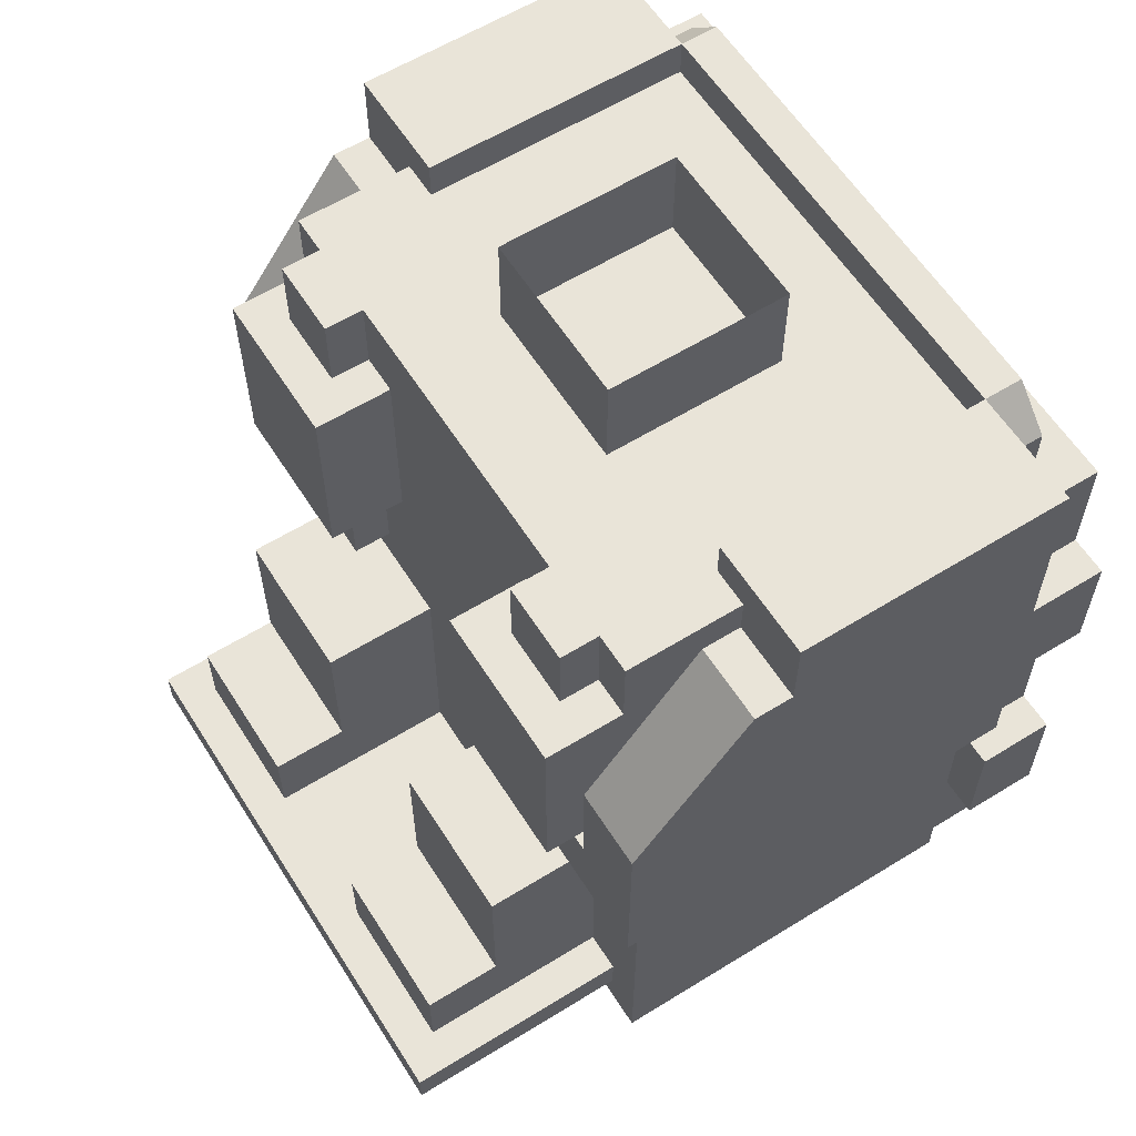
<metadata>
{"format":"obj","ext":"obj","renderer":"f3d","projection":"perspective","resolution":1024,"background":"white","views":[{"elev":60.1,"azim":57.7,"up":"+Z"}]}
</metadata>
<code>
g avatar_general_green_body
v -0.2812 -0.03125 0.4219
v -0.2812 -0.1328 0.3281
v -0.2812 0.0625 0.3281
v -0.2812 -0.0625 0.4219
v -0.2812 0.1875 0.3281
v -0.2812 0.1875 0.4844
v -0.2812 -0.03125 0.4844
v -0.2812 0.1562 0.1719
v -0.2812 -0.1563 0.1719
v -0.2812 -0.1563 0.2969
v -0.2812 0.1875 0.1719
v -0.2812 -0.1563 0.1406
v -0.2812 0.1875 0.1406
v -0.25 -0.125 -0.1406
v -0.25 0.1875 0.01562
v -0.25 -0.125 0.01562
v -0.25 0.1875 -0.1406
v -0.25 -0.125 0.1406
v -0.25 0.1875 0.1406
v -0.2187 -0.125 -0.1094
v -0.2187 -0.3125 -0.07813
v -0.2187 -0.3125 -0.1094
v -0.2187 -0.125 -0.07813
v -0.1875 -0.0625 -0.1719
v -0.1875 0.125 -0.1406
v -0.1875 -0.0625 -0.1406
v -0.1875 0.125 -0.1719
v -0.1875 -0.125 0.2031
v -0.1875 -0.1563 0.2344
v -0.1875 -0.1563 0.2031
v -0.1875 -0.125 0.2344
v 0.0625 -0.2188 -0.01563
v 0.0625 -0.125 0.01562
v 0.0625 -0.2188 0.01562
v 0.0625 -0.2812 -0.07813
v 0.0625 -0.125 -0.07813
v 0.0625 -0.2812 -0.01563
v 0.0625 -0.2188 0.1094
v 0.0625 -0.125 0.1094
v 0.09375 -0.1875 0.2344
v 0.09375 -0.125 0.3281
v 0.09375 -0.1875 0.3281
v 0.09375 -0.125 0.2344
v 0.09375 -0.1875 0.3906
v 0.09375 -0.125 0.3906
v 0.125 -0.1563 0.1406
v 0.125 -0.125 0.1719
v 0.125 -0.1563 0.1719
v 0.125 -0.125 0.1406
v 0.125 -0.1563 0.2344
v 0.125 -0.125 0.2344
v 0.125 -0.125 0.3906
v 0.125 -0.1562 0.4531
v 0.125 -0.1562 0.3906
v 0.125 -0.125 0.4531
v 0.1875 0.1875 0.4531
v 0.1875 -0.03125 0.4844
v 0.1875 -0.03125 0.4531
v 0.1875 0.1875 0.4844
v 0.2187 -0.125 0.2031
v 0.2187 -0.1563 0.2344
v 0.2187 -0.1563 0.2031
v 0.2187 -0.125 0.2344
v -0.2187 -0.1563 0.2344
v -0.2187 -0.125 0.2031
v -0.2187 -0.1563 0.2031
v -0.2187 -0.125 0.2344
v -0.1875 -0.03125 0.4844
v -0.1875 0.1875 0.4531
v -0.1875 -0.03125 0.4531
v -0.1875 0.1875 0.4844
v -0.125 -0.125 0.1406
v -0.125 -0.1563 0.1719
v -0.125 -0.125 0.1719
v -0.125 -0.1563 0.1406
v -0.125 -0.125 0.2344
v -0.125 -0.1563 0.2344
v 0.1875 -0.0625 -0.1406
v 0.1875 0.125 -0.1719
v 0.1875 -0.0625 -0.1719
v 0.1875 0.125 -0.1406
v 0.1875 -0.2812 -0.07813
v 0.1875 -0.125 0.01562
v 0.1875 -0.125 -0.07813
v 0.1875 -0.2188 -0.01563
v 0.1875 -0.2188 0.01562
v 0.1875 -0.2812 -0.01563
v 0.1875 -0.125 0.1094
v 0.1875 -0.2188 0.1094
v 0.1875 -0.1563 0.2344
v 0.1875 -0.125 0.2031
v 0.1875 -0.1563 0.2031
v 0.1875 -0.125 0.2344
v 0.1875 -0.1562 0.4531
v 0.1875 -0.125 0.3906
v 0.1875 -0.1562 0.3906
v 0.1875 -0.125 0.4531
v 0.2187 -0.3125 -0.07813
v 0.2187 -0.125 -0.1094
v 0.2187 -0.3125 -0.1094
v 0.2187 -0.125 -0.07813
v 0.25 0.1875 -0.1406
v 0.25 -0.125 0.01562
v 0.25 0.1875 0.01562
v 0.25 -0.125 -0.1406
v 0.25 0.1875 0.1406
v 0.25 -0.125 0.1406
v 0.2812 -0.1563 0.1406
v 0.2812 0.1562 0.1719
v 0.2812 0.1875 0.1406
v 0.2812 -0.1563 0.1719
v 0.2812 0.1875 0.1719
v 0.2812 0.0625 0.3281
v 0.2812 -0.1328 0.3281
v 0.2812 -0.03125 0.4219
v 0.2812 -0.0625 0.4219
v 0.2812 0.1875 0.3281
v 0.2812 0.1875 0.4844
v 0.2812 -0.03125 0.4844
v 0.2812 -0.1563 0.2969
v -0.2187 -0.3125 -0.07813
v 0.2187 -0.3125 -0.1094
v -0.2187 -0.3125 -0.1094
v 0.2187 -0.3125 -0.07813
v 0.0625 -0.2812 -0.01563
v 0.1875 -0.2812 -0.07813
v 0.0625 -0.2812 -0.07813
v 0.1875 -0.2812 -0.01563
v 0.0625 -0.2188 0.01562
v 0.1875 -0.2188 0.1094
v 0.1875 -0.2188 0.01562
v 0.0625 -0.2188 0.1094
v 0.0625 -0.2188 -0.01563
v 0.1875 -0.2188 -0.01563
v 0.09375 -0.1875 0.3281
v 0.2187 -0.1875 0.3906
v 0.2187 -0.1875 0.3281
v 0.09375 -0.1875 0.3906
v 0.09375 -0.1875 0.2344
v 0.2187 -0.1875 0.2344
v -0.2187 -0.1563 0.2031
v -0.2812 -0.1563 0.2969
v -0.2187 -0.1563 0.2969
v -0.2812 -0.1563 0.1719
v -0.1875 -0.1563 0.2031
v -0.125 -0.1563 0.1719
v -0.125 -0.1563 0.2344
v -0.1875 -0.1563 0.2344
v -0.2812 -0.1563 0.1406
v -0.125 -0.1563 0.1406
v 0.2812 -0.1563 0.1719
v 0.2187 -0.1563 0.2969
v 0.2812 -0.1563 0.2969
v 0.2187 -0.1563 0.2031
v 0.125 -0.1563 0.1719
v 0.1875 -0.1563 0.2031
v 0.125 -0.1563 0.2344
v 0.1875 -0.1563 0.2344
v 0.125 -0.1563 0.1406
v 0.2812 -0.1563 0.1406
v 0.125 -0.1562 0.4531
v 0.1875 -0.1562 0.3906
v 0.125 -0.1562 0.3906
v 0.1875 -0.1562 0.4531
v 0.1875 -0.0625 -0.1719
v -0.1875 -0.0625 -0.1406
v 0.1875 -0.0625 -0.1406
v -0.1875 -0.0625 -0.1719
v -0.2812 -0.1328 0.3281
v -0.2187 -0.0625 0.4219
v -0.2187 -0.1328 0.3281
v -0.2812 -0.0625 0.4219
v -0.2812 -0.1563 0.2969
v -0.2187 -0.1563 0.2969
v 0.2187 -0.1328 0.3281
v 0.2812 -0.0625 0.4219
v 0.2812 -0.1328 0.3281
v 0.2187 -0.0625 0.4219
v 0.2187 -0.1563 0.2969
v 0.2812 -0.1563 0.2969
v -0.2812 -0.03125 0.4219
v -0.1875 -0.03125 0.4531
v -0.2187 -0.03125 0.4219
v -0.2812 -0.03125 0.4844
v -0.1875 -0.03125 0.4844
v 0.2187 -0.03125 0.4219
v 0.2812 -0.03125 0.4844
v 0.2812 -0.03125 0.4219
v 0.1875 -0.03125 0.4844
v 0.1875 -0.03125 0.4531
v 0.2812 0.1875 0.3281
v 0.1875 0.1875 0.4531
v 0.225 0.1875 0.3281
v 0.2812 0.1875 0.4844
v 0.1875 0.1875 0.4844
v 0.2812 0.1875 0.1719
v 0.2719 0.1875 0.1719
v -0.1875 0.1875 0.4531
v -0.225 0.1875 0.3281
v -0.2812 0.1875 0.3281
v -0.2812 0.1875 0.4844
v -0.1875 0.1875 0.4844
v -0.2719 0.1875 0.1719
v -0.2812 0.1875 0.1406
v 0.2812 0.1875 0.1406
v -0.2812 0.1875 0.1719
v -0.2812 0.1875 0.1406
v 0.1875 -0.0625 -0.1719
v -0.1875 0.125 -0.1719
v -0.1875 -0.0625 -0.1719
v 0.1875 0.125 -0.1719
v 0.2187 -0.3125 -0.1094
v -0.2187 -0.125 -0.1094
v -0.2187 -0.3125 -0.1094
v 0.2187 -0.125 -0.1094
v -0.2812 -0.1563 0.1406
v -0.125 -0.125 0.1406
v -0.2812 0.1875 0.1406
v -0.125 -0.1563 0.1406
v 0.125 -0.125 0.1406
v 0.2812 0.1875 0.1406
v 0.2812 -0.1563 0.1406
v 0.125 -0.1563 0.1406
v 0.2187 -0.125 0.2344
v 0.09375 -0.1875 0.2344
v 0.2187 -0.1875 0.2344
v 0.09375 -0.125 0.2344
v -0.2187 -0.125 -0.07813
v -0.1875 -0.125 -0.07813
v -0.2187 -0.3125 -0.07813
v -0.0625 -0.125 -0.07813
v 0.2187 -0.3125 -0.07813
v 0.0625 -0.125 -0.07813
v 0.1875 -0.125 -0.07813
v 0.2187 -0.125 -0.07813
v 0.0625 -0.2188 -0.01563
v 0.1875 -0.2812 -0.01563
v 0.0625 -0.2812 -0.01563
v 0.1875 -0.2188 -0.01563
v 0.0625 -0.2188 0.1094
v 0.1875 -0.125 0.1094
v 0.1875 -0.2188 0.1094
v 0.0625 -0.125 0.1094
v -0.2187 -0.125 0.2031
v -0.1875 -0.1563 0.2031
v -0.2187 -0.1563 0.2031
v -0.1875 -0.125 0.2031
v 0.1875 -0.125 0.2031
v 0.2187 -0.1563 0.2031
v 0.1875 -0.1563 0.2031
v 0.2187 -0.125 0.2031
v 0.09375 -0.125 0.3906
v 0.2187 -0.1875 0.3906
v 0.09375 -0.1875 0.3906
v 0.2187 -0.125 0.3906
v -0.2812 -0.0625 0.4219
v -0.2187 -0.03125 0.4219
v -0.2187 -0.0625 0.4219
v -0.2812 -0.03125 0.4219
v 0.2187 -0.0625 0.4219
v 0.2812 -0.03125 0.4219
v 0.2812 -0.0625 0.4219
v 0.2187 -0.03125 0.4219
v -0.2812 -0.03125 0.4844
v -0.1875 0.1875 0.4844
v -0.1875 -0.03125 0.4844
v -0.2812 0.1875 0.4844
v 0.1875 -0.03125 0.4844
v 0.2812 0.1875 0.4844
v 0.2812 -0.03125 0.4844
v 0.1875 0.1875 0.4844
v -0.2187 -0.125 -0.1094
v -0.25 -0.125 0.01562
v -0.2187 -0.125 -0.07813
v -0.25 -0.125 -0.1406
v 0.2187 -0.125 -0.1094
v 0.25 -0.125 -0.1406
v 0.25 -0.125 0.01562
v 0.2187 -0.125 -0.07813
v 0.1875 -0.125 0.01562
v 0.1875 -0.125 -0.07813
v 0.25 -0.125 0.1406
v 0.1875 -0.125 0.1094
v 0.2187 -0.125 0.1406
v -0.2187 -0.125 0.1406
v 0.2187 -0.125 0.1719
v -0.2187 -0.125 0.1719
v 0.2187 -0.125 0.3281
v -0.2187 -0.125 0.3281
v 0.2187 -0.125 0.4531
v -0.2187 -0.125 0.4531
v 0.0625 -0.125 0.1094
v -0.0625 -0.125 0.1094
v -0.1875 -0.125 0.1094
v -0.25 -0.125 0.1406
v -0.1875 -0.125 0.01562
v -0.1875 -0.125 -0.07813
v -0.0625 -0.125 0.01562
v 0.0625 -0.125 0.01562
v -0.0625 -0.125 -0.07813
v 0.0625 -0.125 -0.07813
v 0.1875 0.125 -0.1406
v -0.1875 0.125 -0.1719
v 0.1875 0.125 -0.1719
v -0.1875 0.125 -0.1406
v 0.125 -0.125 0.4531
v 0.1875 -0.1562 0.4531
v 0.125 -0.1562 0.4531
v 0.1875 -0.125 0.4531
v -0.25 0.1875 0.01562
v 0.25 0.1875 -0.1406
v 0.25 0.1875 0.01562
v -0.25 0.1875 -0.1406
v -0.25 0.1875 0.1406
v 0.25 0.1875 0.1406
v -0.25 0.1875 -0.1406
v 0.25 -0.125 -0.1406
v 0.25 0.1875 -0.1406
v -0.25 -0.125 -0.1406
v -0.1875 -0.03125 0.4531
v 0.1875 0.1875 0.4531
v 0.1875 -0.03125 0.4531
v -0.1875 0.1875 0.4531
v 0.2187 -0.125 0.2344
v 0.2187 -0.1875 0.3281
v 0.2187 -0.125 0.3281
v 0.2187 -0.1875 0.2344
v 0.2187 -0.125 0.3906
v 0.2187 -0.1875 0.3906
v -0.2187 -0.125 0.4531
v 0.2187 -0.03125 0.4531
v 0.2187 -0.125 0.4531
v -0.2187 -0.03125 0.4531
v -0.2187 -0.125 0.3281
v -0.2187 -0.03125 0.4531
v -0.2187 -0.125 0.4531
v -0.2187 0.06875 0.3281
v 0.2187 -0.03125 0.4531
v 0.2187 -0.125 0.3281
v 0.2187 -0.125 0.4531
v 0.2187 0.06875 0.3281
v -0.0684 -0.04451 0.4327
v 0.07064 -0.04451 0.5333
v 0.07064 -0.04451 0.4327
v -0.0684 -0.04451 0.5333
v 0.07064 -0.04451 0.4327
v 0.07064 0.1018 0.5333
v 0.07064 0.1018 0.4327
v 0.07064 -0.04451 0.5333
v 0.07064 0.1018 0.4327
v -0.0684 0.1018 0.5333
v -0.0684 0.1018 0.4327
v 0.07064 0.1018 0.5333
v -0.0684 0.1018 0.4327
v -0.0684 -0.04451 0.5333
v -0.0684 -0.04451 0.4327
v -0.0684 0.1018 0.5333
v -0.2187 -0.1875 0.2344
v -0.2187 -0.125 0.3281
v -0.2187 -0.1875 0.3281
v -0.2187 -0.125 0.2344
v -0.2187 -0.1875 0.3906
v -0.2187 -0.125 0.3906
v -0.1875 -0.125 0.3906
v -0.1875 -0.1562 0.4531
v -0.1875 -0.1562 0.3906
v -0.1875 -0.125 0.4531
v -0.125 -0.1562 0.4531
v -0.125 -0.125 0.3906
v -0.125 -0.1562 0.3906
v -0.125 -0.125 0.4531
v -0.2187 -0.1875 0.3281
v -0.09375 -0.1875 0.3906
v -0.09375 -0.1875 0.3281
v -0.2187 -0.1875 0.3906
v -0.2187 -0.1875 0.2344
v -0.09375 -0.1875 0.2344
v -0.1875 -0.1562 0.4531
v -0.125 -0.1562 0.3906
v -0.1875 -0.1562 0.3906
v -0.125 -0.1562 0.4531
v -0.09375 -0.125 0.2344
v -0.2187 -0.1875 0.2344
v -0.09375 -0.1875 0.2344
v -0.2187 -0.125 0.2344
v -0.2187 -0.125 0.3906
v -0.09375 -0.1875 0.3906
v -0.2187 -0.1875 0.3906
v -0.09375 -0.125 0.3906
v -0.1875 -0.125 0.4531
v -0.125 -0.1562 0.4531
v -0.1875 -0.1562 0.4531
v -0.125 -0.125 0.4531
v -0.09375 -0.125 0.2344
v -0.09375 -0.1875 0.3281
v -0.09375 -0.125 0.3281
v -0.09375 -0.1875 0.2344
v -0.09375 -0.125 0.3906
v -0.09375 -0.1875 0.3906
v -0.1875 -0.2188 -0.01563
v -0.1875 -0.125 0.01562
v -0.1875 -0.2188 0.01562
v -0.1875 -0.2812 -0.07813
v -0.1875 -0.125 -0.07813
v -0.1875 -0.2812 -0.01563
v -0.1875 -0.2188 0.1094
v -0.1875 -0.125 0.1094
v -0.0625 -0.2812 -0.07813
v -0.0625 -0.125 0.01562
v -0.0625 -0.125 -0.07813
v -0.0625 -0.2188 -0.01563
v -0.0625 -0.2188 0.01562
v -0.0625 -0.2812 -0.01563
v -0.0625 -0.125 0.1094
v -0.0625 -0.2188 0.1094
v -0.1875 -0.2812 -0.01563
v -0.0625 -0.2812 -0.07813
v -0.1875 -0.2812 -0.07813
v -0.0625 -0.2812 -0.01563
v -0.1875 -0.2188 0.01562
v -0.0625 -0.2188 0.1094
v -0.0625 -0.2188 0.01562
v -0.1875 -0.2188 0.1094
v -0.1875 -0.2188 -0.01563
v -0.0625 -0.2188 -0.01563
v -0.1875 -0.2188 -0.01563
v -0.0625 -0.2812 -0.01563
v -0.1875 -0.2812 -0.01563
v -0.0625 -0.2188 -0.01563
v -0.1875 -0.2188 0.1094
v -0.0625 -0.125 0.1094
v -0.0625 -0.2188 0.1094
v -0.1875 -0.125 0.1094
v -0.25 0.25 0.4219
v -0.25 0.1875 0.3281
v -0.25 0.25 0.3281
v -0.25 0.1875 0.4219
v -0.2187 0.2188 0.4219
v -0.2187 0.1875 0.4531
v -0.2187 0.1875 0.4219
v -0.2187 0.2188 0.4531
v 0.25 0.25 0.3281
v 0.2812 0.25 0.2344
v 0.2812 0.25 0.3281
v 0.25 0.25 0.2344
v 0.1875 0.1875 0.4844
v 0.2187 0.2188 0.4531
v 0.2187 0.1875 0.4531
v 0.1875 0.2188 0.4844
v 0.2187 0.1875 0.4531
v 0.2187 0.2188 0.4219
v 0.2187 0.1875 0.4219
v 0.2187 0.2188 0.4531
v 0.25 0.25 -0.1094
v 0.25 0.1875 -0.01562
v 0.25 0.25 -0.01562
v 0.25 0.1875 -0.1094
v 0.2812 0.1875 0.3281
v 0.2812 0.25 0.2344
v 0.2812 0.1875 0.2344
v 0.2812 0.25 0.3281
v 0.1875 0.2188 0.4844
v 0.2187 0.2188 0.4219
v 0.2187 0.2188 0.4531
v -0.2187 0.2188 0.4219
v -0.1875 0.2188 0.4844
v -0.2187 0.2188 0.4531
v 0.25 0.25 0.4219
v -0.25 0.25 0.3281
v 0.25 0.25 0.3281
v -0.25 0.25 0.4219
v -0.25 0.25 0.2344
v -0.25 0.25 0.1719
v 0.25 0.25 0.2344
v 0.25 0.25 0.1719
v 0.25 0.25 0.07812
v -0.25 0.25 0.07812
v 0.25 0.25 0.01562
v -0.25 0.25 0.01562
v -0.25 0.25 -0.01562
v -0.25 0.25 -0.1094
v 0.25 0.25 -0.01562
v 0.25 0.25 -0.1094
v -0.25 0.1875 -0.1094
v 0.25 0.25 -0.1094
v -0.25 0.25 -0.1094
v 0.25 0.1875 -0.1094
v 0.2812 0.1875 0.2344
v 0.25 0.25 0.2344
v 0.25 0.1875 0.2344
v 0.2812 0.25 0.2344
v 0.25 0.1875 0.3281
v 0.2812 0.25 0.3281
v 0.2812 0.1875 0.3281
v 0.25 0.25 0.3281
v -0.2187 0.1875 0.4531
v -0.1875 0.2188 0.4844
v -0.1875 0.1875 0.4844
v -0.2187 0.2188 0.4531
v -0.1875 0.2188 0.4844
v 0.1875 0.1875 0.4844
v -0.1875 0.1875 0.4844
v 0.1875 0.2188 0.4844
v -0.25 0.1875 0.4219
v 0.25 0.25 0.4219
v 0.25 0.1875 0.4219
v -0.25 0.25 0.4219
v 0.25 0.25 0.01562
v 0.2812 0.25 -0.01562
v 0.2812 0.25 0.01562
v 0.25 0.25 -0.01562
v 0.25 0.25 0.07812
v 0.2812 0.25 0.07813
v 0.2812 0.1875 0.01562
v 0.2812 0.25 0.07813
v 0.2812 0.25 0.01562
v 0.2812 0.1875 0.07812
v 0.2812 0.1875 -0.01562
v 0.2812 0.25 -0.01562
v 0.2812 0.1875 -0.01562
v 0.25 0.25 -0.01562
v 0.25 0.1875 -0.01562
v 0.2812 0.25 -0.01562
v 0.25 0.1875 0.07812
v 0.2812 0.25 0.07813
v 0.2812 0.1875 0.07812
v 0.25 0.25 0.07812
v -0.2812 0.25 0.3281
v -0.2812 0.1875 0.2344
v -0.2812 0.25 0.2344
v -0.2812 0.1875 0.3281
v -0.2812 0.25 0.2344
v -0.25 0.1875 0.2344
v -0.25 0.25 0.2344
v -0.2812 0.1875 0.2344
v -0.25 0.25 0.3281
v -0.2812 0.1875 0.3281
v -0.2812 0.25 0.3281
v -0.25 0.1875 0.3281
v -0.25 0.25 0.3281
v -0.2812 0.25 0.2344
v -0.25 0.25 0.2344
v -0.2812 0.25 0.3281
v -0.2812 0.25 0.01562
v -0.2812 0.1875 0.07812
v -0.2812 0.1875 0.01562
v -0.2812 0.25 0.07812
v -0.2812 0.25 -0.01562
v -0.2813 0.1875 -0.01562
v -0.2812 0.25 -0.01562
v -0.25 0.1875 -0.01562
v -0.25 0.25 -0.01562
v -0.2813 0.1875 -0.01562
v -0.25 0.25 0.07812
v -0.2812 0.1875 0.07812
v -0.2812 0.25 0.07812
v -0.25 0.1875 0.07812
v -0.25 0.25 0.07812
v -0.2812 0.25 0.01562
v -0.25 0.25 0.01562
v -0.2812 0.25 0.07812
v -0.25 0.25 -0.01562
v -0.2812 0.25 -0.01562
v 0.25 0.1875 0.07812
v 0.2812 0.1875 0.01562
v 0.25 0.1875 0.01562
v 0.2812 0.1875 0.07812
v 0.25 0.1875 -0.01562
v 0.2812 0.1875 -0.01562
v -0.25 0.1875 -0.01562
v -0.2812 0.1875 0.01562
v -0.25 0.1875 0.01562
v -0.2813 0.1875 -0.01562
v -0.25 0.1875 0.07812
v -0.2812 0.1875 0.07812
v 0.1875 0.1875 0.4844
v -0.1875 0.1875 0.4531
v -0.1875 0.1875 0.4844
v 0.1875 0.1875 0.4531
v 0.25 0.25 0.4219
v 0.25 0.1875 0.3281
v 0.25 0.1875 0.4219
v 0.25 0.25 0.3281
v 0.25 0.25 0.2344
v 0.25 0.1875 0.1719
v 0.25 0.1875 0.2344
v 0.25 0.25 0.1719
v 0.25 0.1875 0.07812
v 0.25 0.25 0.07812
v -0.25 0.25 0.07812
v -0.25 0.1875 0.1719
v -0.25 0.1875 0.07812
v -0.25 0.25 0.1719
v -0.25 0.1875 0.2344
v -0.25 0.25 0.2344
v -0.25 0.25 -0.1094
v -0.25 0.1875 -0.01562
v -0.25 0.1875 -0.1094
v -0.25 0.25 -0.01562
g avatar_general_green_body_0
f 3 2 1
f 4 1 2
f 5 3 1
f 6 5 1
f 7 6 1
f 8 2 3
f 9 2 8
f 10 2 9
f 5 11 3
f 8 3 11
f 9 8 12
f 13 12 8
f 13 8 11
f 16 15 14
f 17 14 15
f 16 18 15
f 19 15 18
f 22 21 20
f 23 20 21
f 26 25 24
f 27 24 25
f 30 29 28
f 31 28 29
f 34 33 32
f 33 35 32
f 36 35 33
f 35 37 32
f 34 38 33
f 39 33 38
f 42 41 40
f 43 40 41
f 42 44 41
f 45 41 44
f 48 47 46
f 49 46 47
f 48 50 47
f 51 47 50
f 54 53 52
f 55 52 53
f 58 57 56
f 59 56 57
f 62 61 60
f 63 60 61
f 66 65 64
f 67 64 65
f 70 69 68
f 71 68 69
f 74 73 72
f 75 72 73
f 74 76 73
f 77 73 76
f 80 79 78
f 81 78 79
f 84 83 82
f 83 85 82
f 86 85 83
f 85 87 82
f 83 88 86
f 89 86 88
f 92 91 90
f 93 90 91
f 96 95 94
f 97 94 95
f 100 99 98
f 101 98 99
f 104 103 102
f 105 102 103
f 104 106 103
f 107 103 106
f 110 109 108
f 111 108 109
f 112 109 110
f 113 111 109
f 109 112 113
f 114 111 113
f 113 115 114
f 116 114 115
f 115 113 117
f 117 113 112
f 118 115 117
f 119 115 118
f 120 111 114
f 123 122 121
f 124 121 122
f 127 126 125
f 128 125 126
f 131 130 129
f 132 129 130
f 129 133 131
f 134 131 133
f 137 136 135
f 138 135 136
f 135 139 137
f 140 137 139
f 143 142 141
f 142 144 141
f 141 144 145
f 144 146 145
f 146 147 145
f 147 148 145
f 144 149 146
f 150 146 149
f 153 152 151
f 152 154 151
f 151 154 155
f 154 156 155
f 155 156 157
f 156 158 157
f 155 159 151
f 160 151 159
f 163 162 161
f 164 161 162
f 167 166 165
f 168 165 166
f 171 170 169
f 172 169 170
f 169 173 171
f 174 171 173
f 177 176 175
f 178 175 176
f 175 179 177
f 180 177 179
f 183 182 181
f 181 182 184
f 184 182 185
f 188 187 186
f 187 189 186
f 189 190 186
f 193 192 191
f 191 192 194
f 192 195 194
f 191 196 193
f 197 193 196
f 192 193 198
f 199 198 193
f 193 197 199
f 198 199 200
f 201 198 200
f 202 198 201
f 199 203 200
f 203 199 197
f 203 197 204
f 205 204 197
f 205 197 196
f 206 200 203
f 206 203 207
f 210 209 208
f 211 208 209
f 214 213 212
f 215 212 213
f 218 217 216
f 219 216 217
f 217 218 220
f 221 220 218
f 221 222 220
f 223 220 222
f 226 225 224
f 227 224 225
f 230 229 228
f 231 229 230
f 230 232 231
f 233 231 232
f 234 233 232
f 235 234 232
f 238 237 236
f 239 236 237
f 242 241 240
f 243 240 241
f 246 245 244
f 247 244 245
f 250 249 248
f 251 248 249
f 254 253 252
f 255 252 253
f 258 257 256
f 259 256 257
f 262 261 260
f 263 260 261
f 266 265 264
f 267 264 265
f 270 269 268
f 271 268 269
f 274 273 272
f 275 272 273
f 272 275 276
f 277 276 275
f 277 278 276
f 279 276 278
f 278 280 279
f 281 279 280
f 278 282 280
f 282 283 280
f 284 283 282
f 284 285 283
f 284 286 285
f 287 285 286
f 286 288 287
f 289 287 288
f 288 290 289
f 291 289 290
f 285 292 283
f 293 292 285
f 294 293 285
f 295 294 285
f 295 273 294
f 296 294 273
f 273 274 296
f 297 296 274
f 293 298 292
f 299 292 298
f 298 300 299
f 301 299 300
f 304 303 302
f 305 302 303
f 308 307 306
f 309 306 307
f 312 311 310
f 313 310 311
f 310 314 312
f 315 312 314
f 318 317 316
f 319 316 317
f 322 321 320
f 323 320 321
f 326 325 324
f 327 324 325
f 326 328 325
f 329 325 328
f 332 331 330
f 333 330 331
f 336 335 334
f 337 334 335
f 340 339 338
f 341 338 339
f 344 343 342
f 345 342 343
f 348 347 346
f 349 346 347
f 352 351 350
f 353 350 351
f 356 355 354
f 357 354 355
f 360 359 358
f 361 358 359
f 360 362 359
f 363 359 362
f 366 365 364
f 367 364 365
f 370 369 368
f 371 368 369
f 374 373 372
f 375 372 373
f 372 376 374
f 377 374 376
f 380 379 378
f 381 378 379
f 384 383 382
f 385 382 383
f 388 387 386
f 389 386 387
f 392 391 390
f 393 390 391
f 396 395 394
f 397 394 395
f 396 398 395
f 399 395 398
f 402 401 400
f 401 403 400
f 404 403 401
f 403 405 400
f 402 406 401
f 407 401 406
f 410 409 408
f 409 411 408
f 412 411 409
f 411 413 408
f 409 414 412
f 415 412 414
f 418 417 416
f 419 416 417
f 422 421 420
f 423 420 421
f 420 424 422
f 425 422 424
f 428 427 426
f 429 426 427
f 432 431 430
f 433 430 431
f 436 435 434
f 437 434 435
f 440 439 438
f 441 438 439
f 444 443 442
f 445 442 443
f 448 447 446
f 449 446 447
f 452 451 450
f 453 450 451
f 456 455 454
f 457 454 455
f 460 459 458
f 461 458 459
f 464 463 462
f 463 465 462
f 462 465 466
f 465 467 466
f 470 469 468
f 471 468 469
f 472 469 470
f 473 472 470
f 474 473 470
f 475 473 474
f 476 473 475
f 477 473 476
f 478 477 476
f 479 477 478
f 480 479 478
f 481 480 478
f 482 481 478
f 483 481 482
f 486 485 484
f 487 484 485
f 490 489 488
f 491 488 489
f 494 493 492
f 495 492 493
f 498 497 496
f 499 496 497
f 502 501 500
f 503 500 501
f 506 505 504
f 507 504 505
f 510 509 508
f 511 508 509
f 508 512 510
f 513 510 512
f 516 515 514
f 517 514 515
f 514 518 516
f 519 516 518
f 522 521 520
f 523 520 521
f 526 525 524
f 527 524 525
f 530 529 528
f 531 528 529
f 534 533 532
f 535 532 533
f 538 537 536
f 539 536 537
f 542 541 540
f 543 540 541
f 546 545 544
f 547 544 545
f 544 548 546
f 549 546 548
f 552 551 550
f 553 550 551
f 556 555 554
f 557 554 555
f 560 559 558
f 561 558 559
f 560 562 559
f 563 559 562
f 566 565 564
f 567 564 565
f 566 568 565
f 569 565 568
f 572 571 570
f 573 570 571
f 572 574 571
f 575 571 574
f 578 577 576
f 579 576 577
f 582 581 580
f 583 580 581
f 586 585 584
f 587 584 585
f 585 588 587
f 589 587 588
f 592 591 590
f 593 590 591
f 591 594 593
f 595 593 594
f 598 597 596
f 599 596 597

</code>
